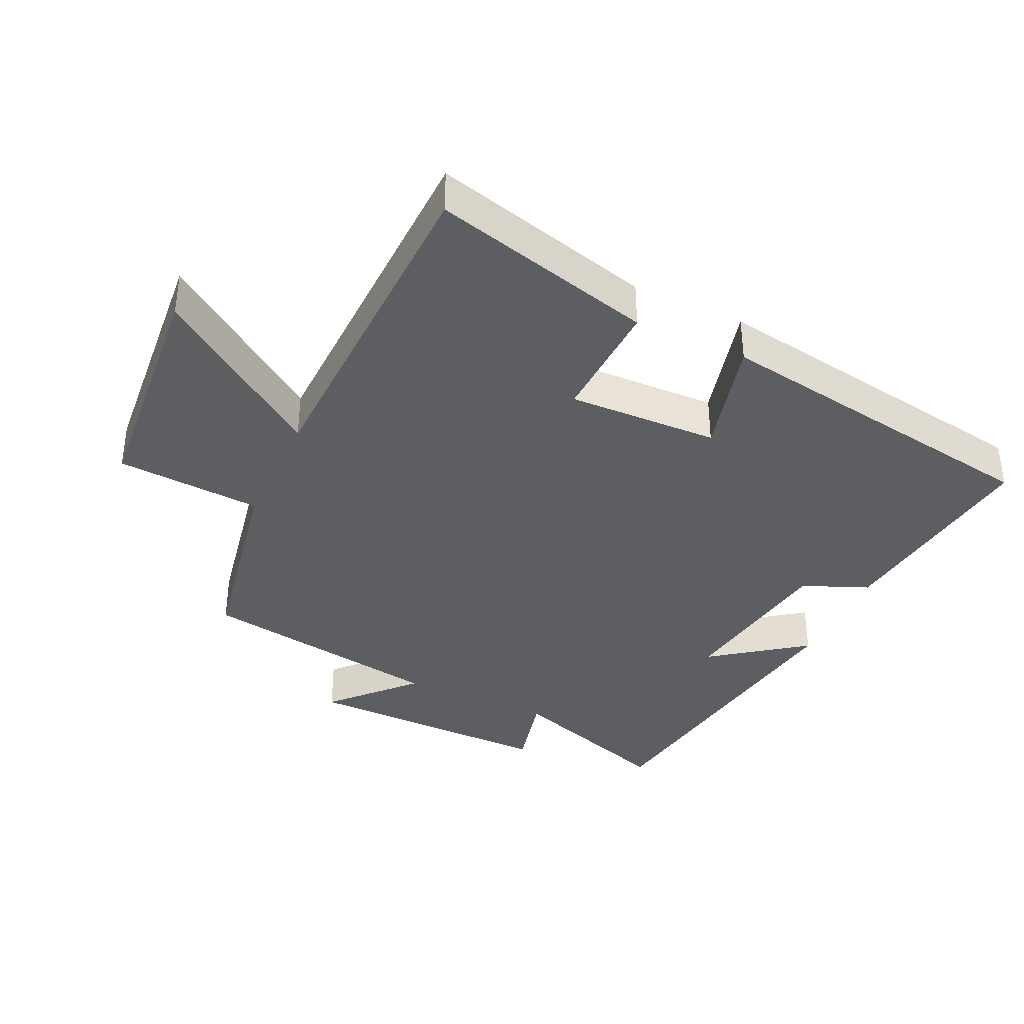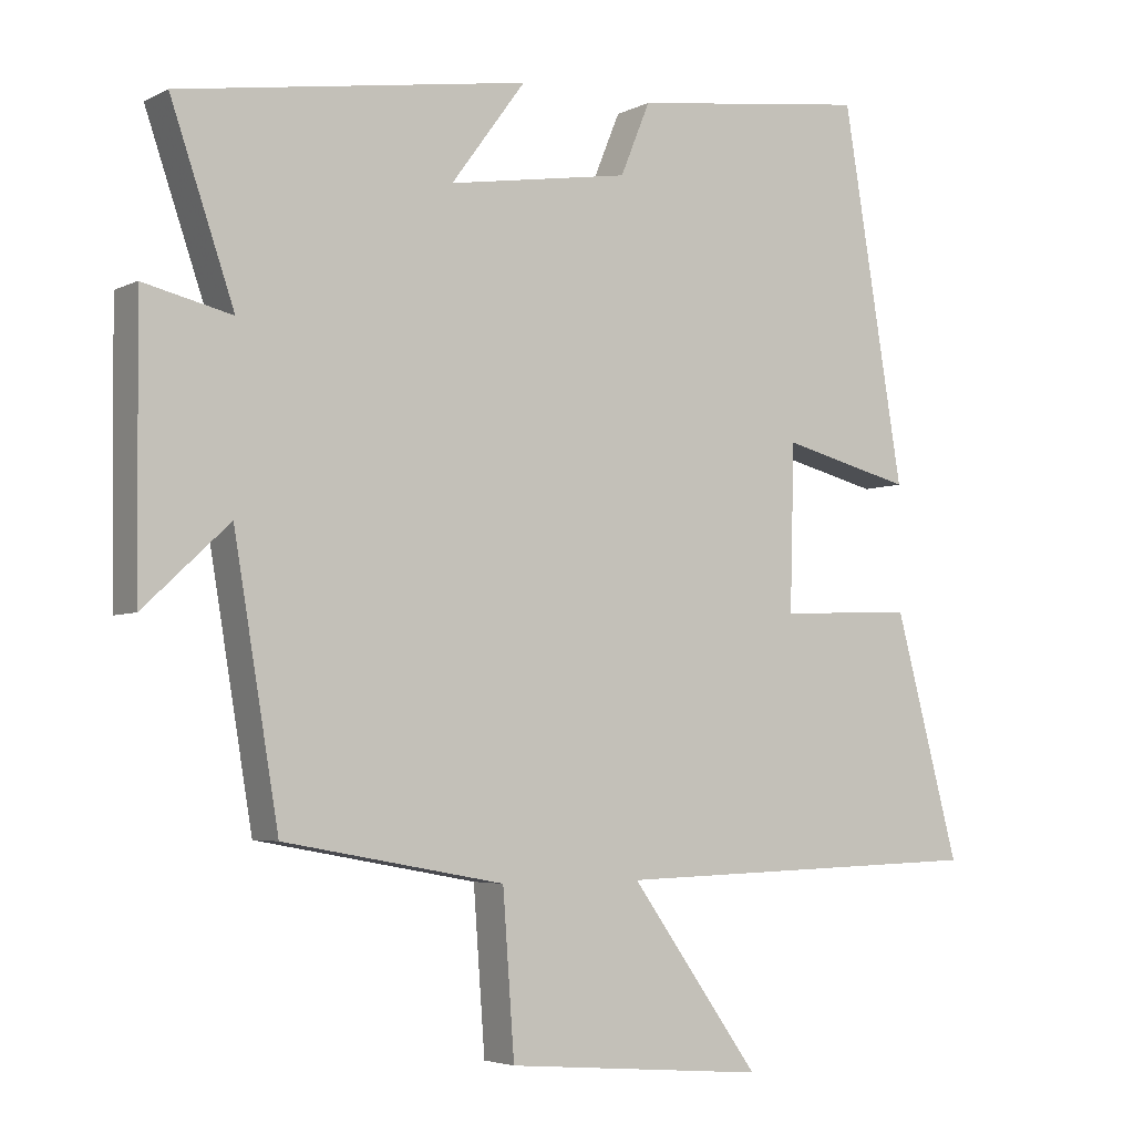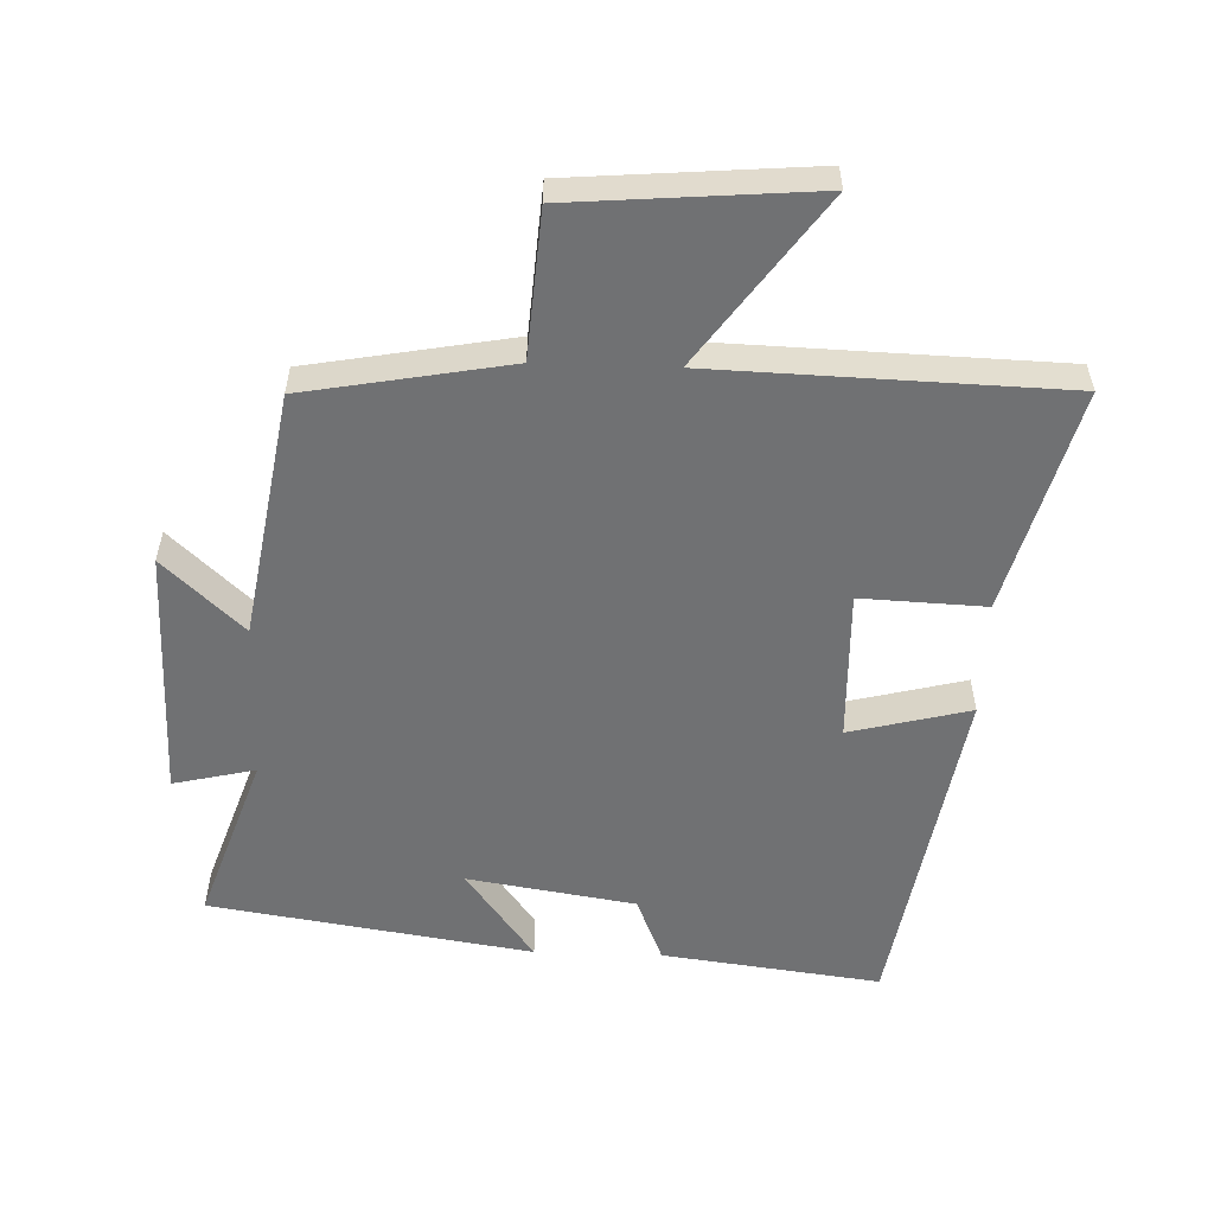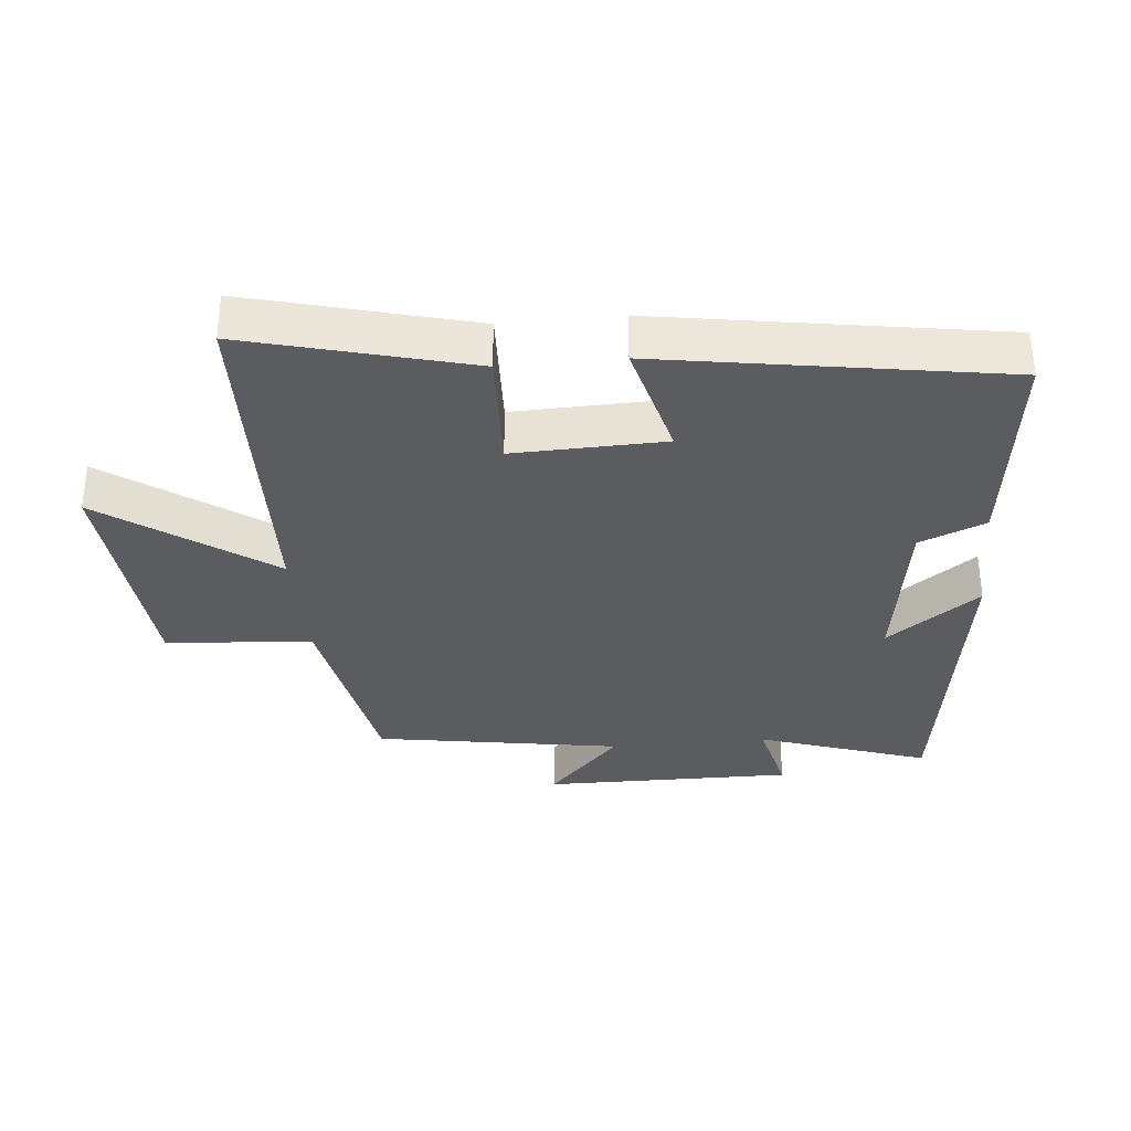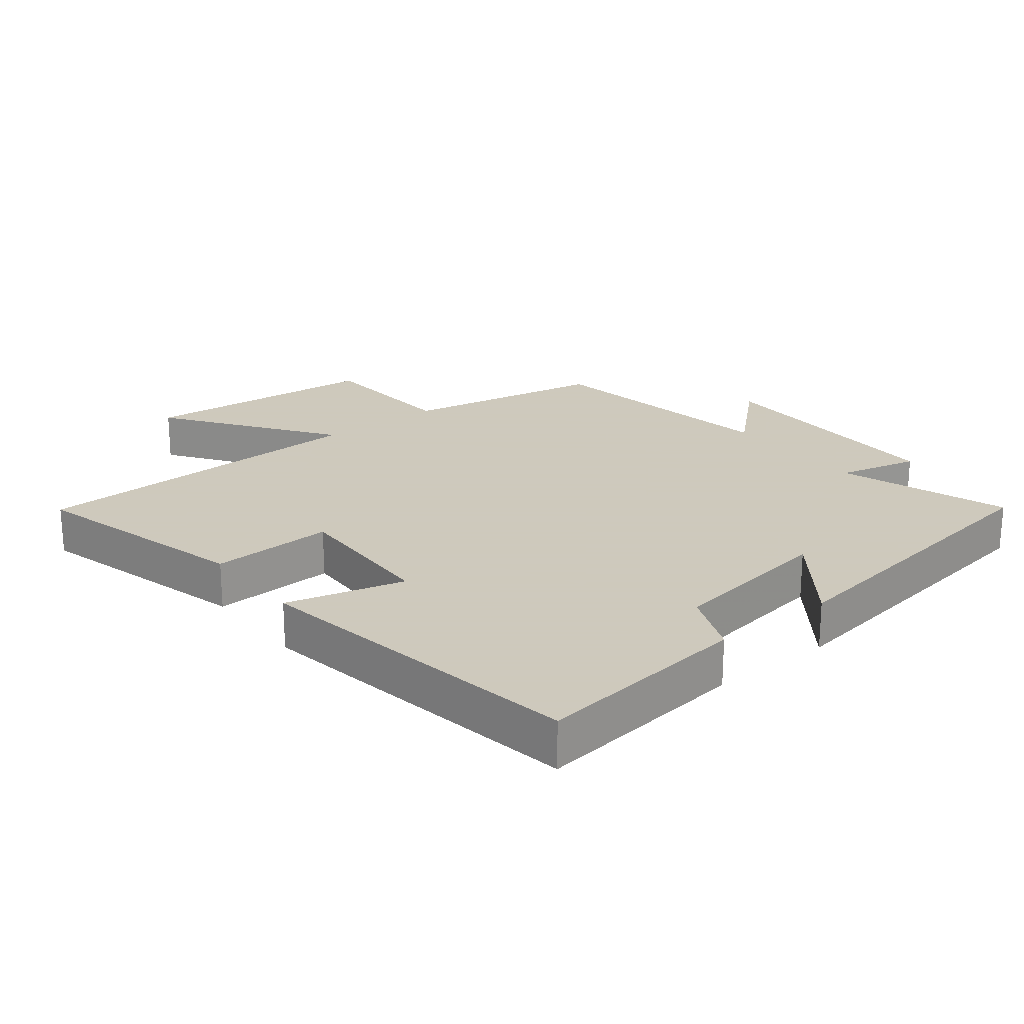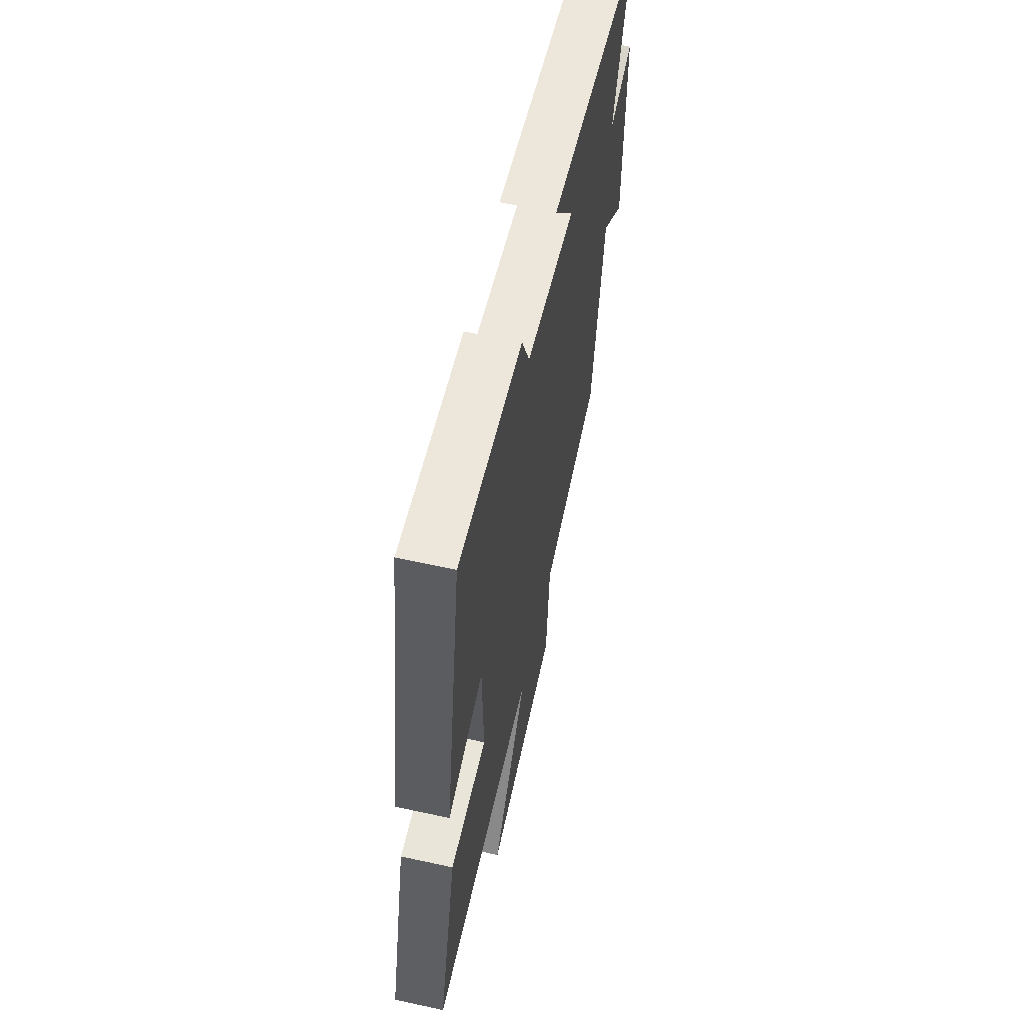
<metadata>
{"format":"obj","ext":"obj","renderer":"f3d","projection":"perspective","resolution":1024,"background":"white","views":[{"elev":-37.6,"azim":-114.8,"up":"+Y"},{"elev":-4.3,"azim":147.2,"up":"+Z"},{"elev":-55.1,"azim":178.0,"up":"+Y"},{"elev":-33.6,"azim":-84.4,"up":"+Y"},{"elev":22.6,"azim":-38.0,"up":"+Y"},{"elev":61.1,"azim":-77.4,"up":"+Z"}]}
</metadata>
<code>
v 0.588 0.07 0.425
v 0.5 0.07 0.168
v 0.623 0.07 0.197
v 0.619 0.07 -0.183
v 0.5 0.07 -0.072
v 0.438 0.07 -0.444
v 0.132 0.07 -0.5
v 0.116 0.07 -0.721
v -0.246 0.07 -0.751
v -0.066 0.07 -0.5
v -0.59 0.07 -0.484
v -0.5 0.07 -0.147
v -0.313 0.07 -0.155
v -0.319 0.07 0.073
v -0.5 0.07 0.027
v -0.415 0.07 0.542
v -0.086 0.07 0.5
v -0.045 0.07 0.4
v 0.207 0.07 0.36
v 0.104 0.07 0.5
v 0.588 0 0.425
v 0.5 0 0.168
v 0.623 0 0.197
v 0.619 0 -0.183
v 0.5 0 -0.072
v 0.438 0 -0.444
v 0.132 0 -0.5
v 0.116 0 -0.721
v -0.246 0 -0.751
v -0.066 0 -0.5
v -0.59 0 -0.484
v -0.5 0 -0.147
v -0.313 0 -0.155
v -0.319 0 0.073
v -0.5 0 0.027
v -0.415 0 0.542
v -0.086 0 0.5
v -0.045 0 0.4
v 0.207 0 0.36
v 0.104 0 0.5
f 19 20 1 2
f 18 19 2
f 15 16 17 18
f 14 15 18
f 13 14 18 2
f 10 11 12 13
f 10 13 2 3
f 7 8 9 10
f 5 6 7 10
f 5 10 3
f 3 4 5
f 22 21 40 39
f 22 39 38
f 38 37 36 35
f 38 35 34
f 22 38 34 33
f 33 32 31 30
f 23 22 33 30
f 30 29 28 27
f 30 27 26 25
f 23 30 25
f 25 24 23
f 1 21 22 2
f 2 22 23 3
f 3 23 24 4
f 4 24 25 5
f 5 25 26 6
f 6 26 27 7
f 7 27 28 8
f 8 28 29 9
f 9 29 30 10
f 10 30 31 11
f 11 31 32 12
f 12 32 33 13
f 13 33 34 14
f 14 34 35 15
f 15 35 36 16
f 16 36 37 17
f 17 37 38 18
f 18 38 39 19
f 19 39 40 20
f 20 40 21 1

</code>
